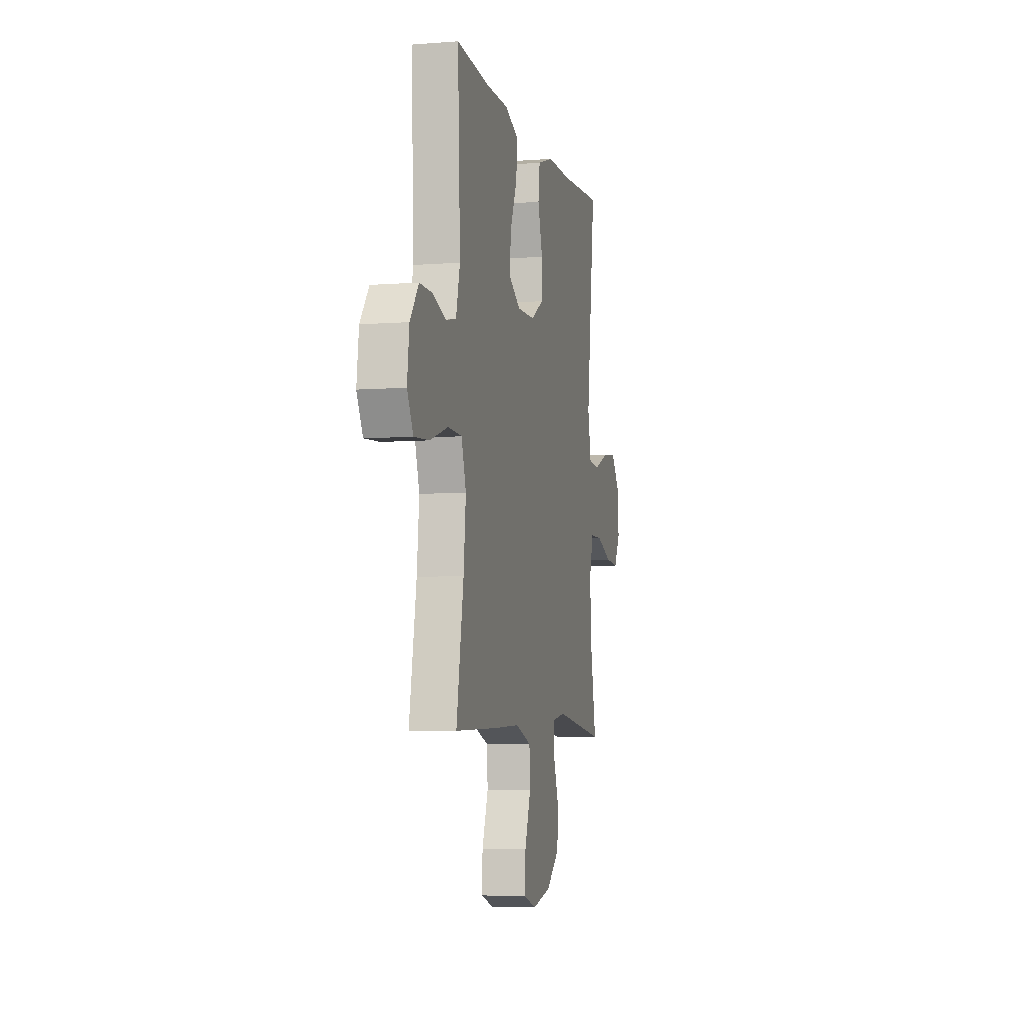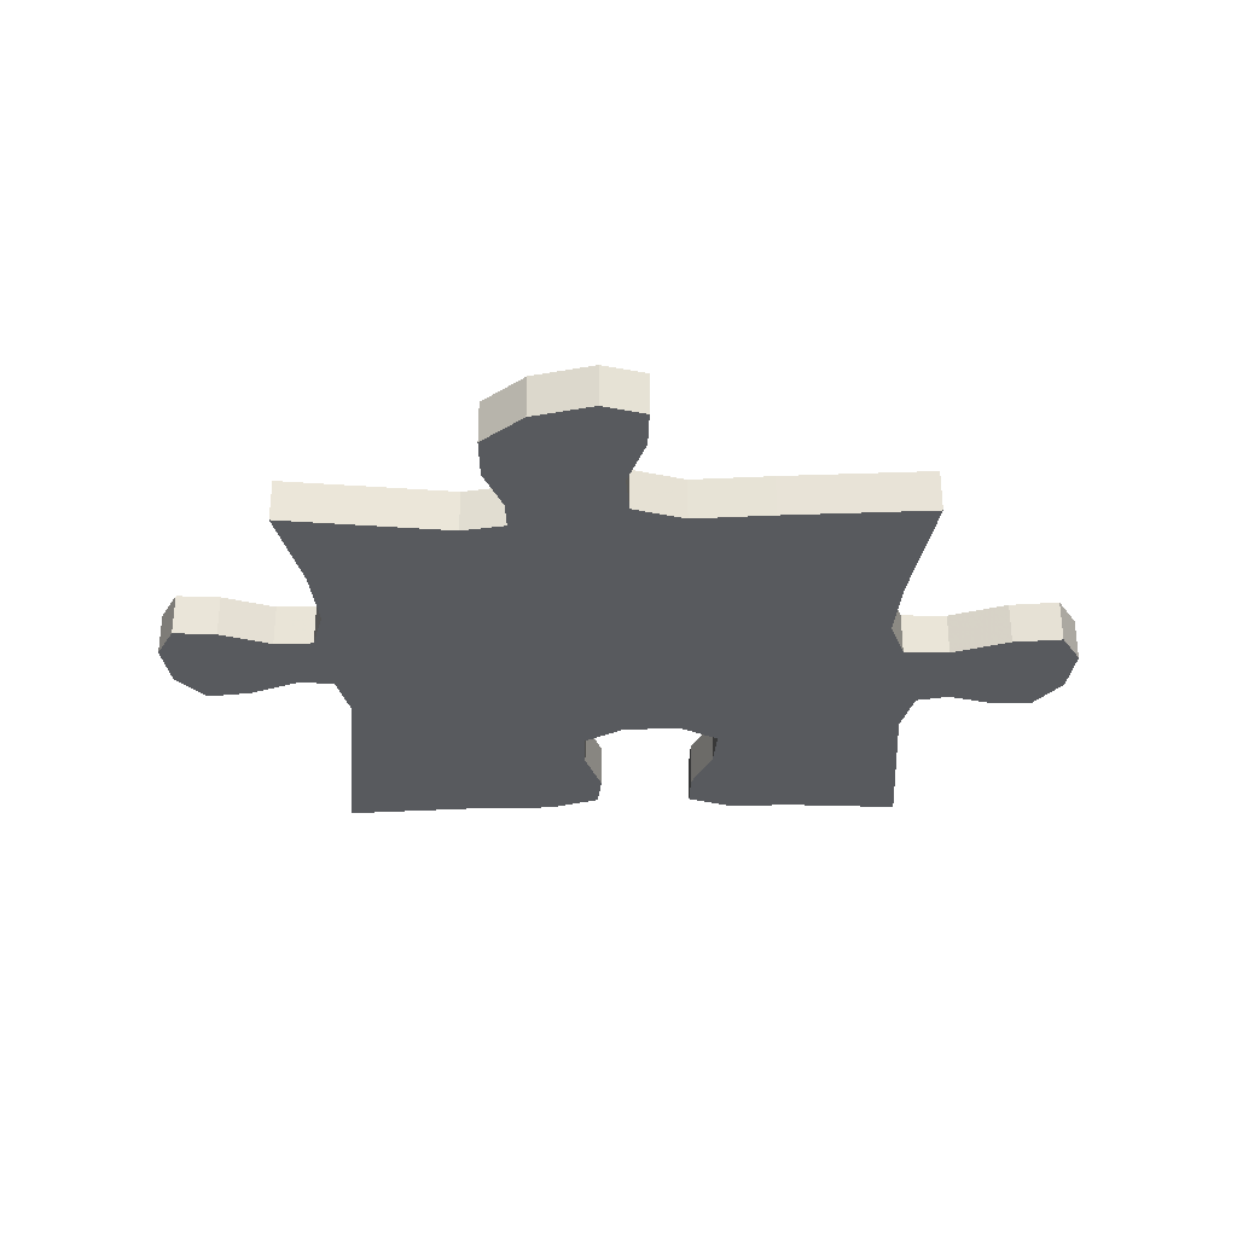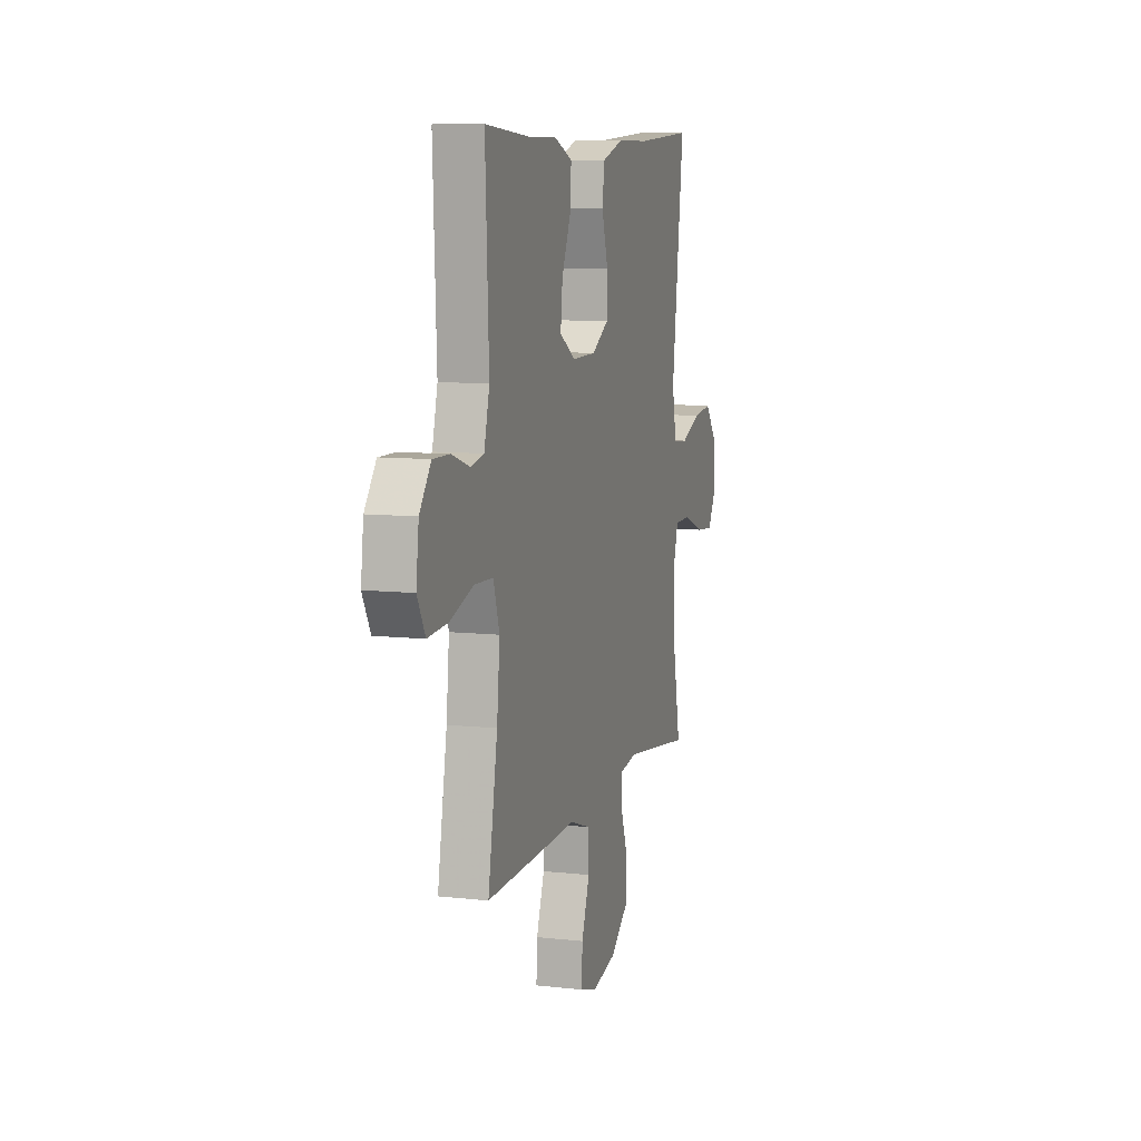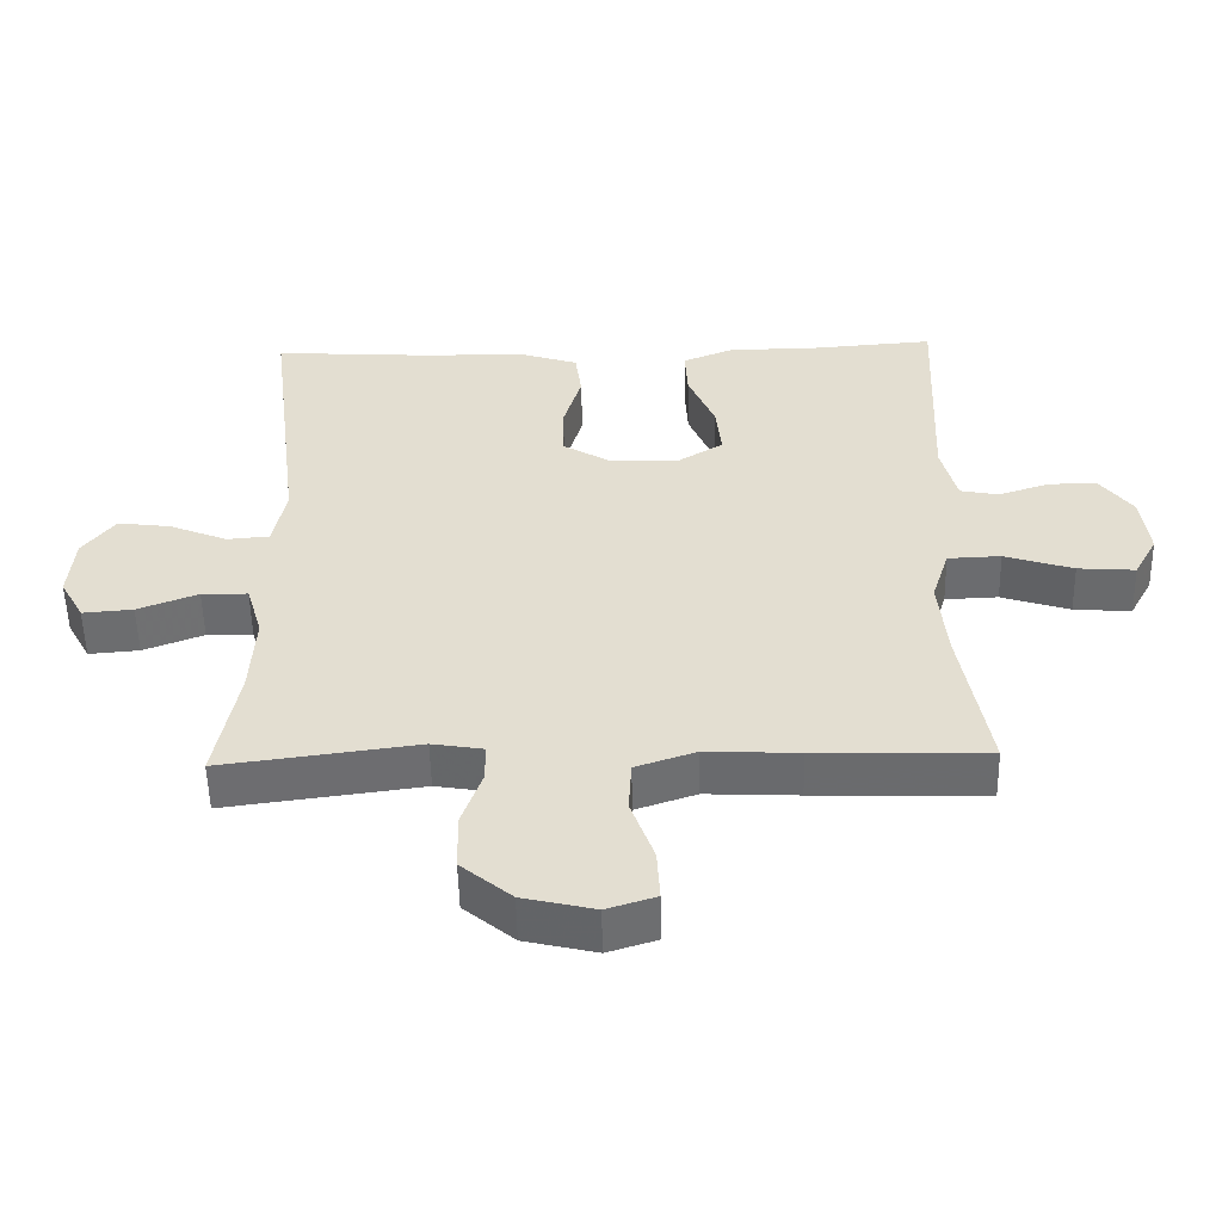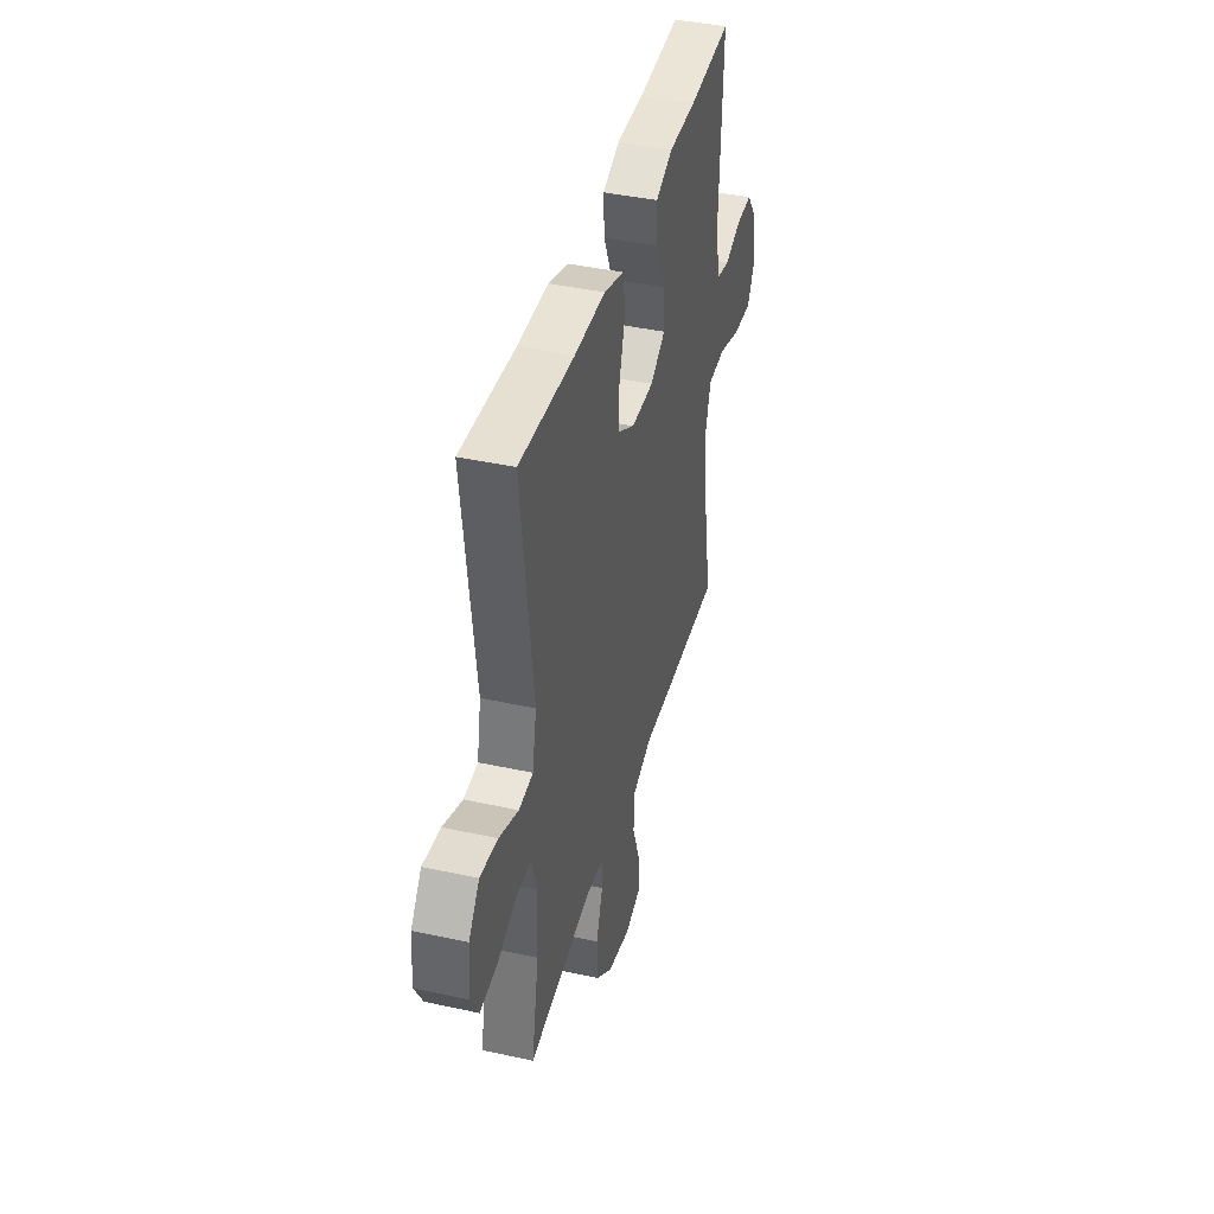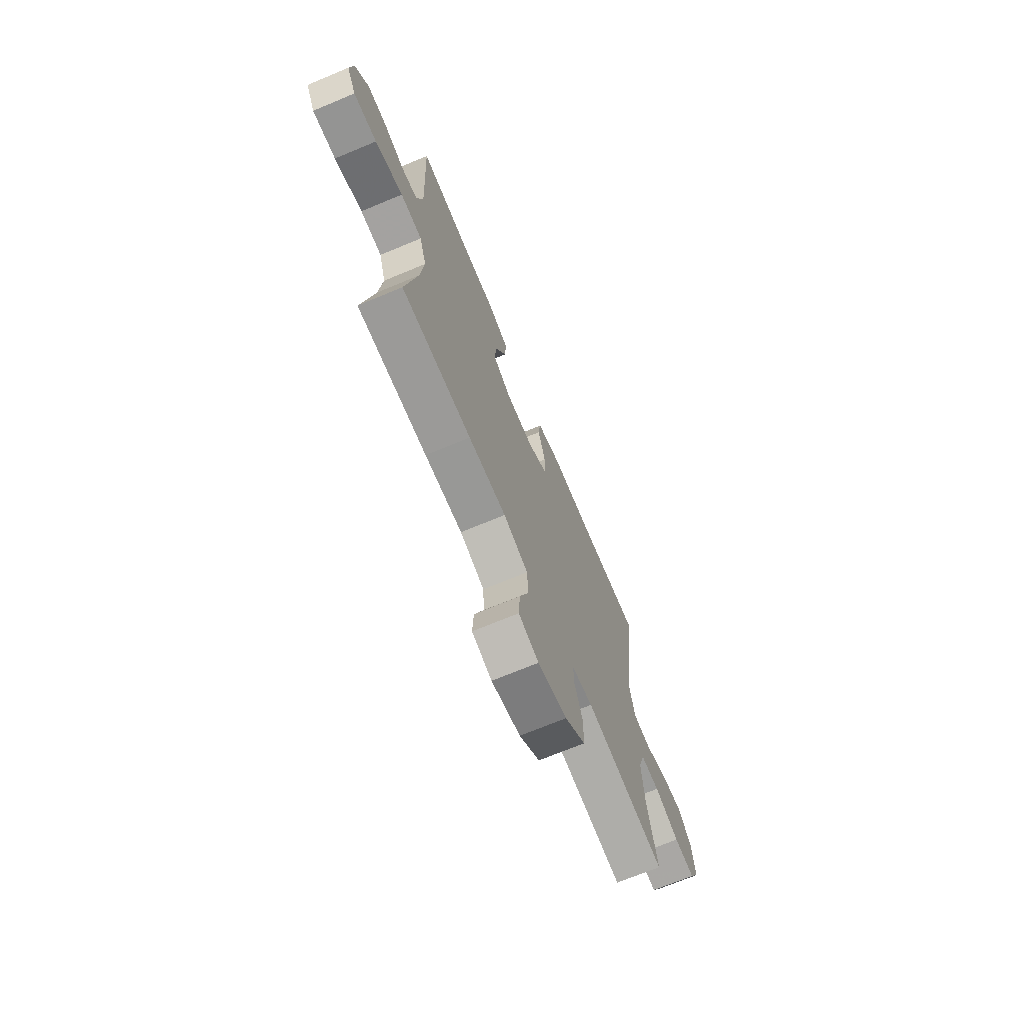
<metadata>
{"format":"obj","ext":"obj","renderer":"f3d","projection":"perspective","resolution":1024,"background":"white","views":[{"elev":-6.0,"azim":-76.7,"up":"+Z"},{"elev":-30.5,"azim":-178.5,"up":"+Y"},{"elev":8.9,"azim":-73.3,"up":"+Z"},{"elev":-53.5,"azim":-178.8,"up":"+Z"},{"elev":41.0,"azim":105.0,"up":"+Z"},{"elev":-70.7,"azim":-67.4,"up":"+Z"}]}
</metadata>
<code>
v 0.5 0.07 -0.5
v 0.22 0.07 -0.463
v 0.147 0.07 -0.475
v 0.147 0.07 -0.53
v 0.176 0.07 -0.612
v 0.174 0.07 -0.693
v 0.102 0.07 -0.753
v 0 0.07 -0.777
v -0.07 0.07 -0.755
v -0.066 0.07 -0.682
v -0.033 0.07 -0.59
v -0.037 0.07 -0.516
v -0.123 0.07 -0.487
v -0.255 0.07 -0.493
v -0.5 0.07 -0.5
v -0.461 0.07 -0.278
v -0.449 0.07 -0.156
v -0.474 0.07 -0.077
v -0.55 0.07 -0.074
v -0.648 0.07 -0.106
v -0.73 0.07 -0.112
v -0.763 0.07 -0.051
v -0.752 0.07 0.039
v -0.705 0.07 0.102
v -0.636 0.07 0.101
v -0.563 0.07 0.077
v -0.508 0.07 0.088
v -0.486 0.07 0.175
v -0.5 0.07 0.5
v -0.316 0.07 0.486
v -0.198 0.07 0.486
v -0.124 0.07 0.456
v -0.128 0.07 0.385
v -0.166 0.07 0.296
v -0.174 0.07 0.219
v -0.109 0.07 0.179
v -0.011 0.07 0.181
v 0.059 0.07 0.223
v 0.06 0.07 0.299
v 0.034 0.07 0.387
v 0.043 0.07 0.456
v 0.131 0.07 0.485
v 0.263 0.07 0.485
v 0.5 0.07 0.5
v 0.45 0.07 0.095
v 0.468 0.07 0.004
v 0.529 0.07 -0.001
v 0.612 0.07 0.033
v 0.688 0.07 0.043
v 0.734 0.07 -0.017
v 0.742 0.07 -0.108
v 0.708 0.07 -0.17
v 0.636 0.07 -0.164
v 0.55 0.07 -0.131
v 0.484 0.07 -0.132
v 0.461 0.07 -0.21
v 0.468 0.07 -0.331
v 0.5 0 -0.5
v 0.22 0 -0.463
v 0.147 0 -0.475
v 0.147 0 -0.53
v 0.176 0 -0.612
v 0.174 0 -0.693
v 0.102 0 -0.753
v 0 0 -0.777
v -0.07 0 -0.755
v -0.066 0 -0.682
v -0.033 0 -0.59
v -0.037 0 -0.516
v -0.123 0 -0.487
v -0.255 0 -0.493
v -0.5 0 -0.5
v -0.461 0 -0.278
v -0.449 0 -0.156
v -0.474 0 -0.077
v -0.55 0 -0.074
v -0.648 0 -0.106
v -0.73 0 -0.112
v -0.763 0 -0.051
v -0.752 0 0.039
v -0.705 0 0.102
v -0.636 0 0.101
v -0.563 0 0.077
v -0.508 0 0.088
v -0.486 0 0.175
v -0.5 0 0.5
v -0.316 0 0.486
v -0.198 0 0.486
v -0.124 0 0.456
v -0.128 0 0.385
v -0.166 0 0.296
v -0.174 0 0.219
v -0.109 0 0.179
v -0.011 0 0.181
v 0.059 0 0.223
v 0.06 0 0.299
v 0.034 0 0.387
v 0.043 0 0.456
v 0.131 0 0.485
v 0.263 0 0.485
v 0.5 0 0.5
v 0.45 0 0.095
v 0.468 0 0.004
v 0.529 0 -0.001
v 0.612 0 0.033
v 0.688 0 0.043
v 0.734 0 -0.017
v 0.742 0 -0.108
v 0.708 0 -0.17
v 0.636 0 -0.164
v 0.55 0 -0.131
v 0.484 0 -0.132
v 0.461 0 -0.21
v 0.468 0 -0.331
f 52 53 54
f 51 52 54
f 50 51 54
f 49 50 54
f 48 49 54
f 47 48 54
f 46 47 54 55
f 45 46 55 56
f 43 44 45
f 43 45 56
f 42 43 56
f 41 42 56
f 40 41 56
f 39 40 56
f 32 33 34
f 31 32 34
f 30 31 34
f 30 34 35
f 29 30 35
f 28 29 35
f 27 28 35 36
f 24 25 26
f 23 24 26
f 22 23 26
f 21 22 26
f 20 21 26
f 19 20 26
f 18 19 26 27
f 27 36 37
f 18 27 37
f 17 18 37
f 13 14 15 16
f 17 37 38
f 16 17 38
f 13 16 38
f 12 13 38
f 9 10 11
f 8 9 11
f 7 8 11
f 6 7 11
f 5 6 11
f 4 5 11
f 57 1 2
f 57 2 3
f 56 57 3
f 39 56 3
f 38 39 3
f 11 12 38
f 4 11 38
f 3 4 38
f 111 110 109
f 111 109 108
f 111 108 107
f 111 107 106
f 111 106 105
f 111 105 104
f 112 111 104 103
f 113 112 103 102
f 102 101 100
f 113 102 100
f 113 100 99
f 113 99 98
f 113 98 97
f 113 97 96
f 91 90 89
f 91 89 88
f 91 88 87
f 92 91 87
f 92 87 86
f 92 86 85
f 93 92 85 84
f 83 82 81
f 83 81 80
f 83 80 79
f 83 79 78
f 83 78 77
f 83 77 76
f 84 83 76 75
f 94 93 84
f 94 84 75
f 94 75 74
f 73 72 71 70
f 95 94 74
f 95 74 73
f 95 73 70
f 95 70 69
f 68 67 66
f 68 66 65
f 68 65 64
f 68 64 63
f 68 63 62
f 68 62 61
f 59 58 114
f 60 59 114
f 60 114 113
f 60 113 96
f 60 96 95
f 95 69 68
f 95 68 61
f 95 61 60
f 1 58 59 2
f 2 59 60 3
f 3 60 61 4
f 4 61 62 5
f 5 62 63 6
f 6 63 64 7
f 7 64 65 8
f 8 65 66 9
f 9 66 67 10
f 10 67 68 11
f 11 68 69 12
f 12 69 70 13
f 13 70 71 14
f 14 71 72 15
f 15 72 73 16
f 16 73 74 17
f 17 74 75 18
f 18 75 76 19
f 19 76 77 20
f 20 77 78 21
f 21 78 79 22
f 22 79 80 23
f 23 80 81 24
f 24 81 82 25
f 25 82 83 26
f 26 83 84 27
f 27 84 85 28
f 28 85 86 29
f 29 86 87 30
f 30 87 88 31
f 31 88 89 32
f 32 89 90 33
f 33 90 91 34
f 34 91 92 35
f 35 92 93 36
f 36 93 94 37
f 37 94 95 38
f 38 95 96 39
f 39 96 97 40
f 40 97 98 41
f 41 98 99 42
f 42 99 100 43
f 43 100 101 44
f 44 101 102 45
f 45 102 103 46
f 46 103 104 47
f 47 104 105 48
f 48 105 106 49
f 49 106 107 50
f 50 107 108 51
f 51 108 109 52
f 52 109 110 53
f 53 110 111 54
f 54 111 112 55
f 55 112 113 56
f 56 113 114 57
f 57 114 58 1

</code>
